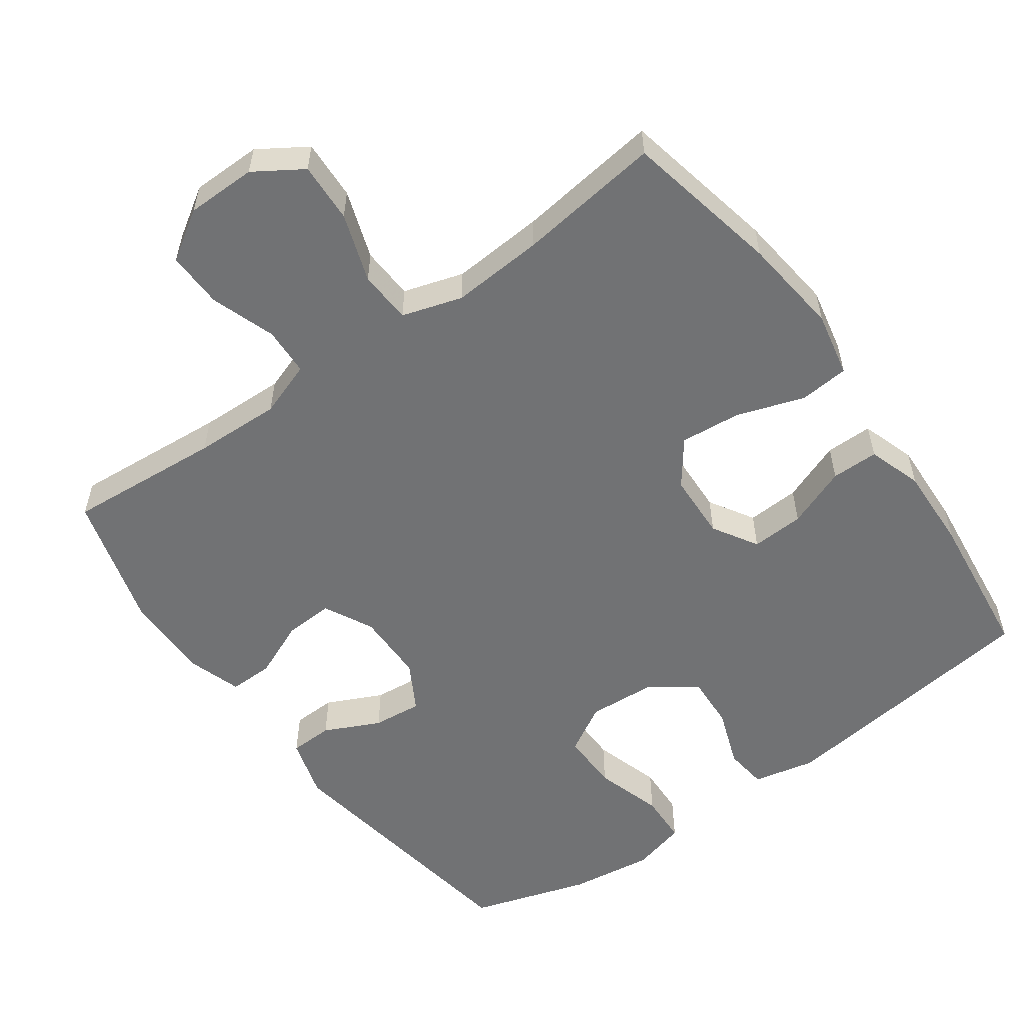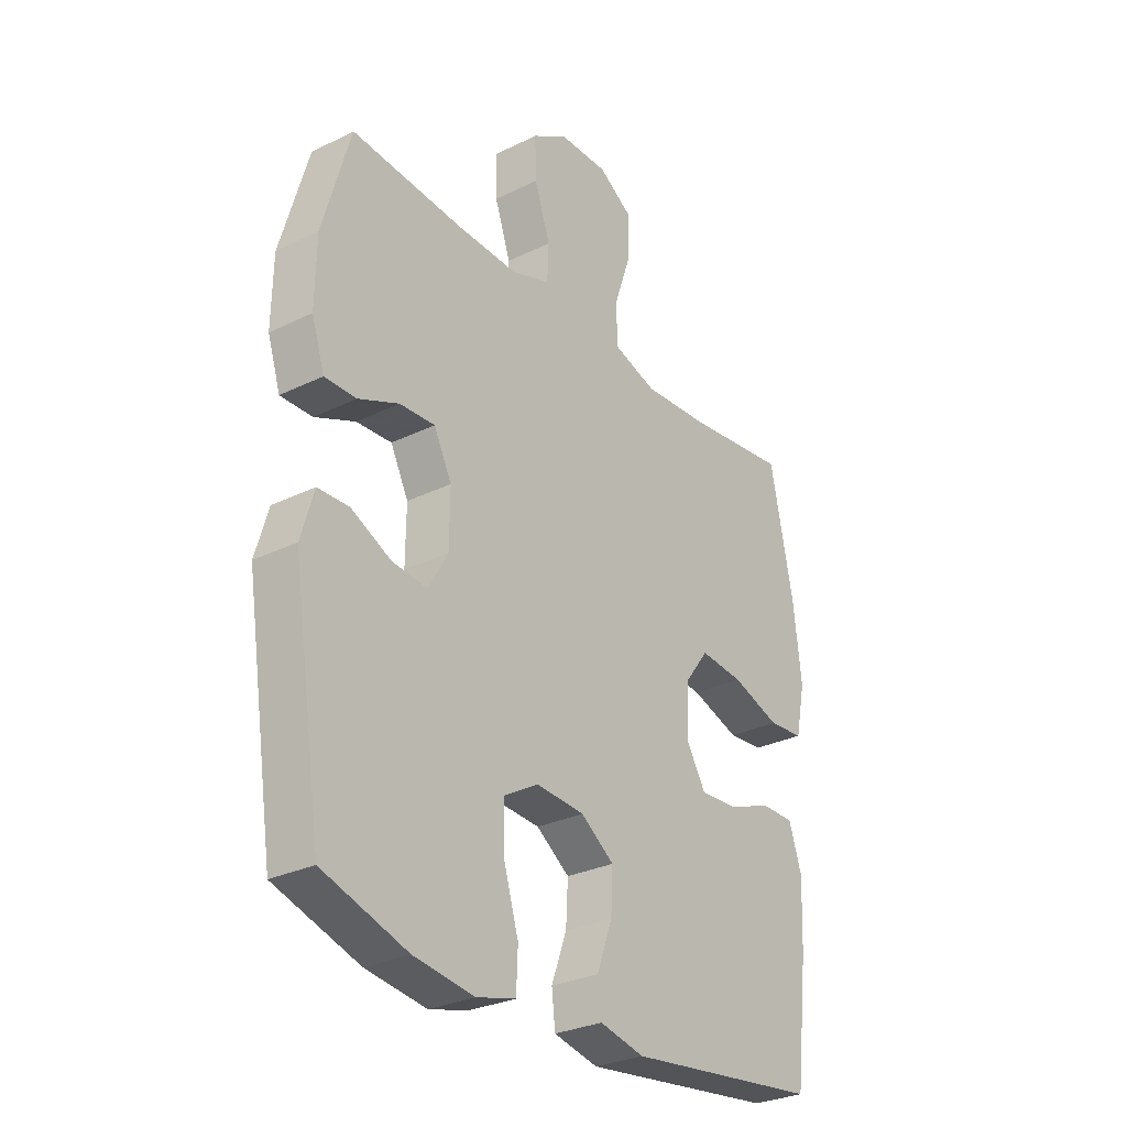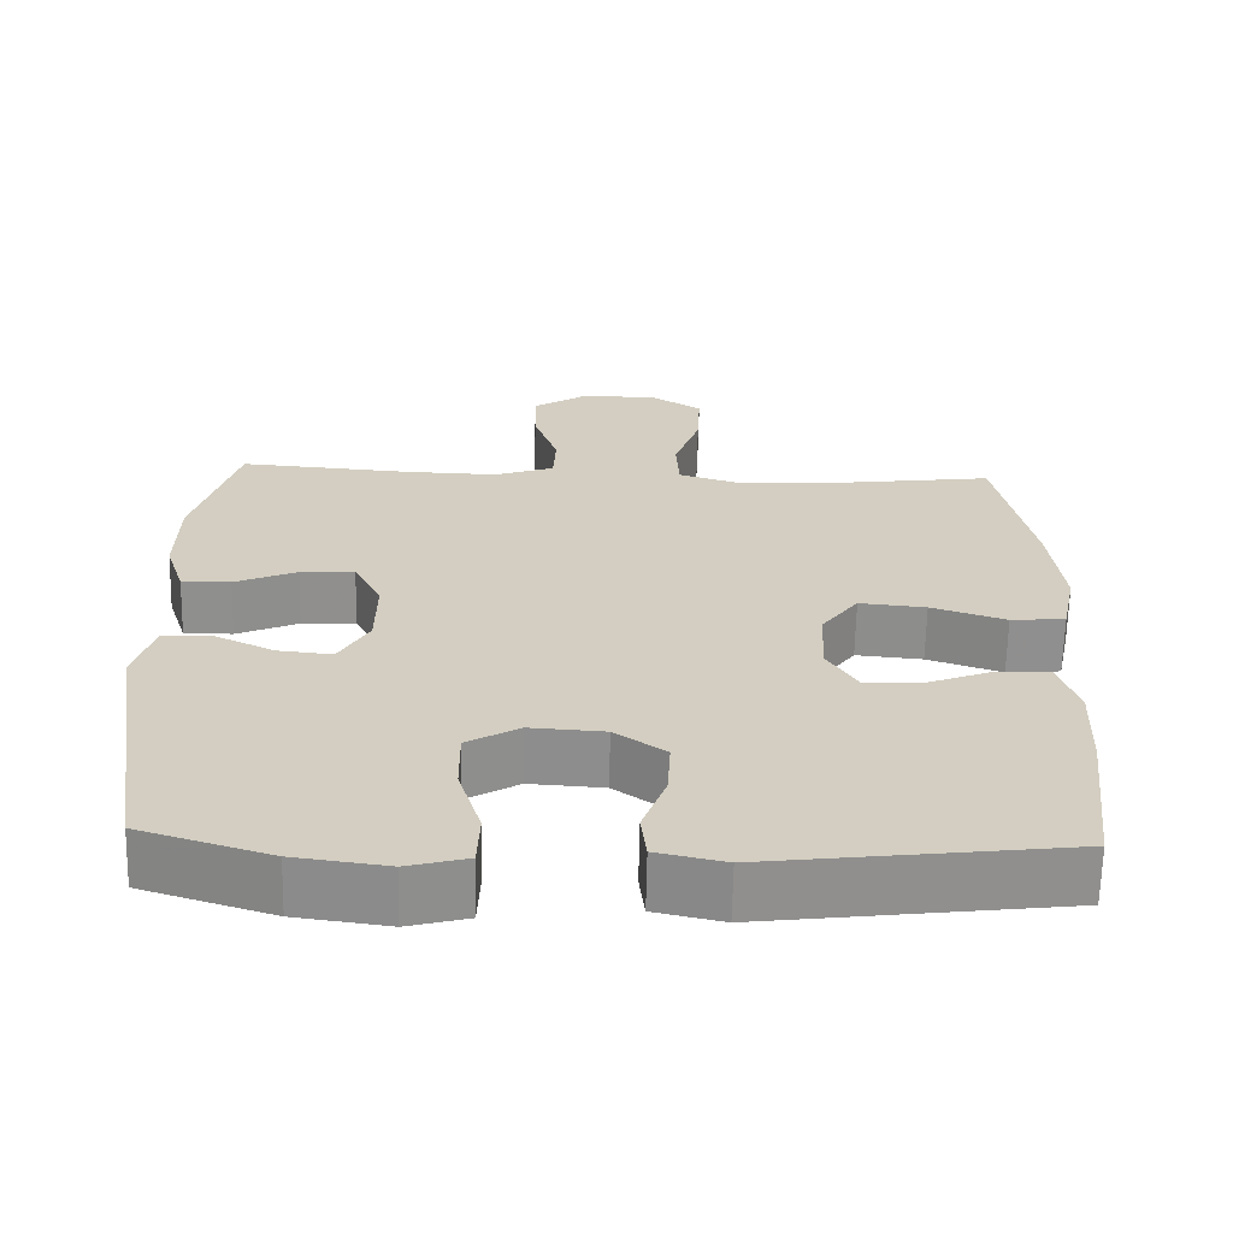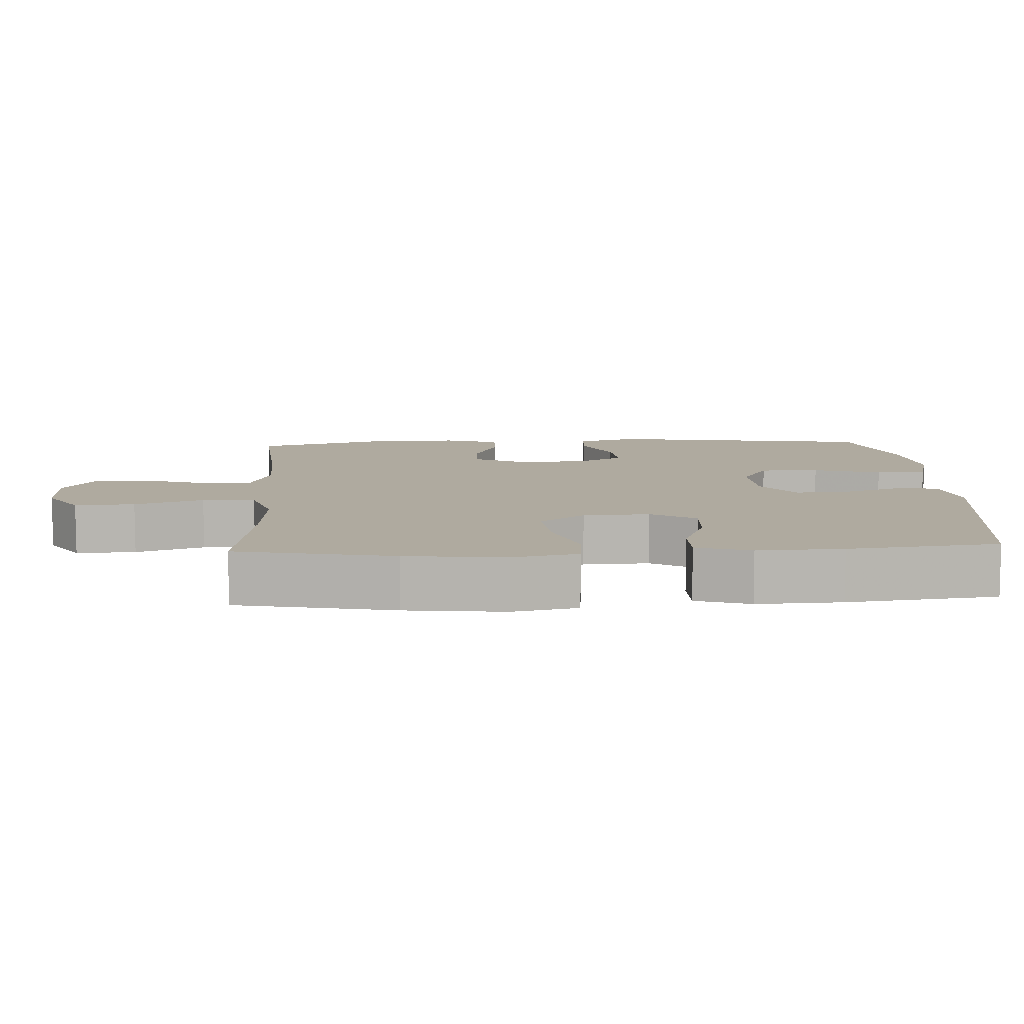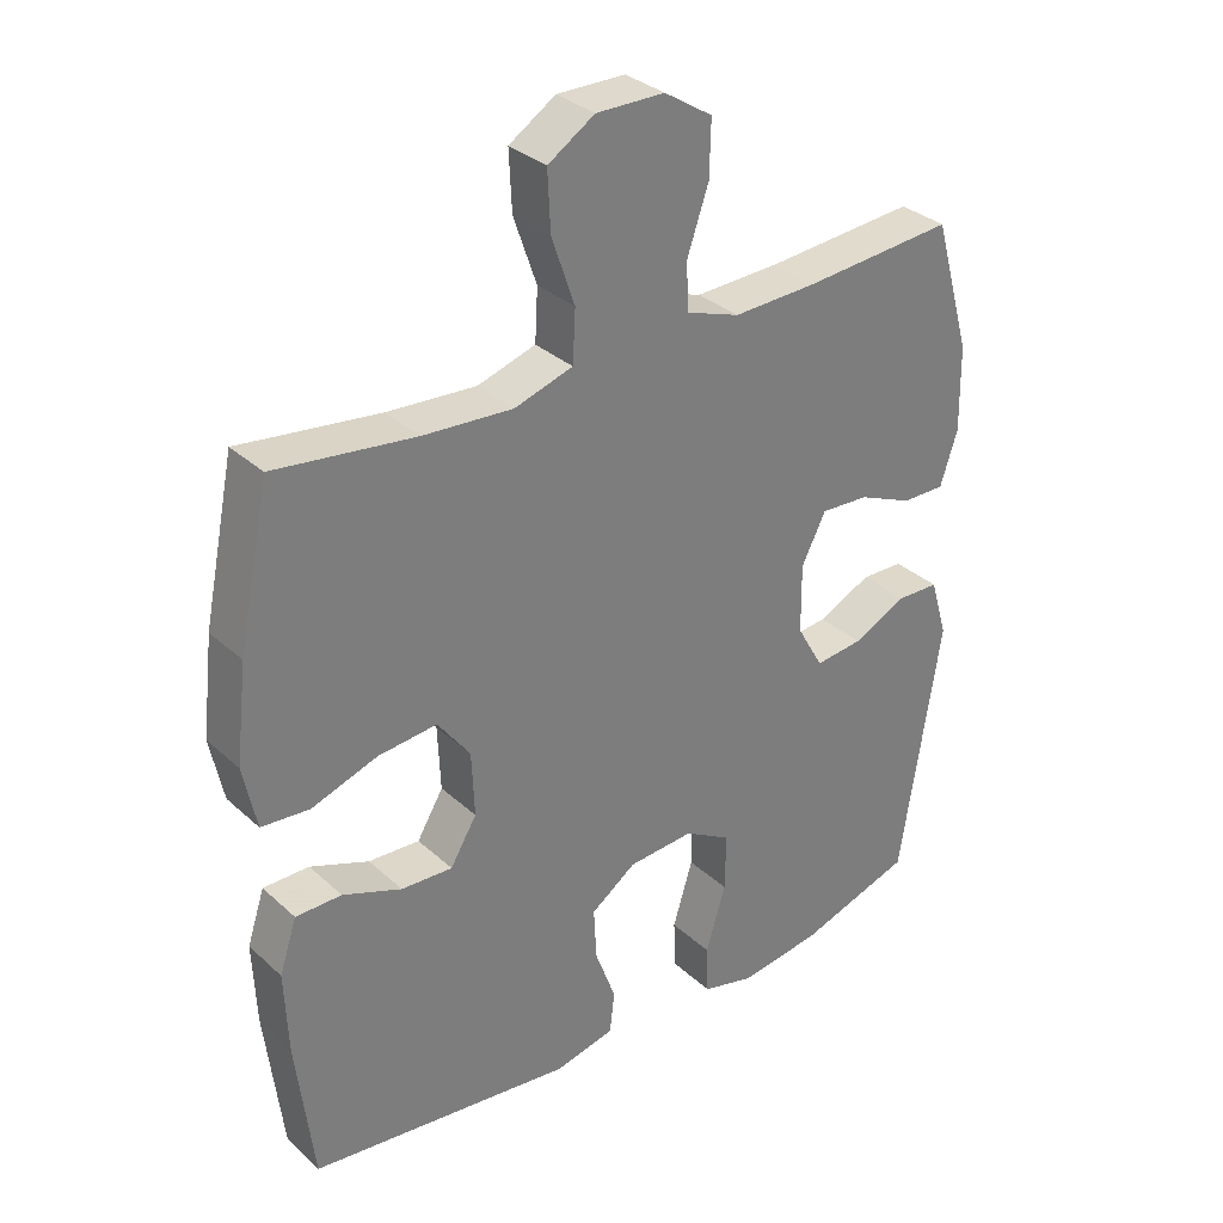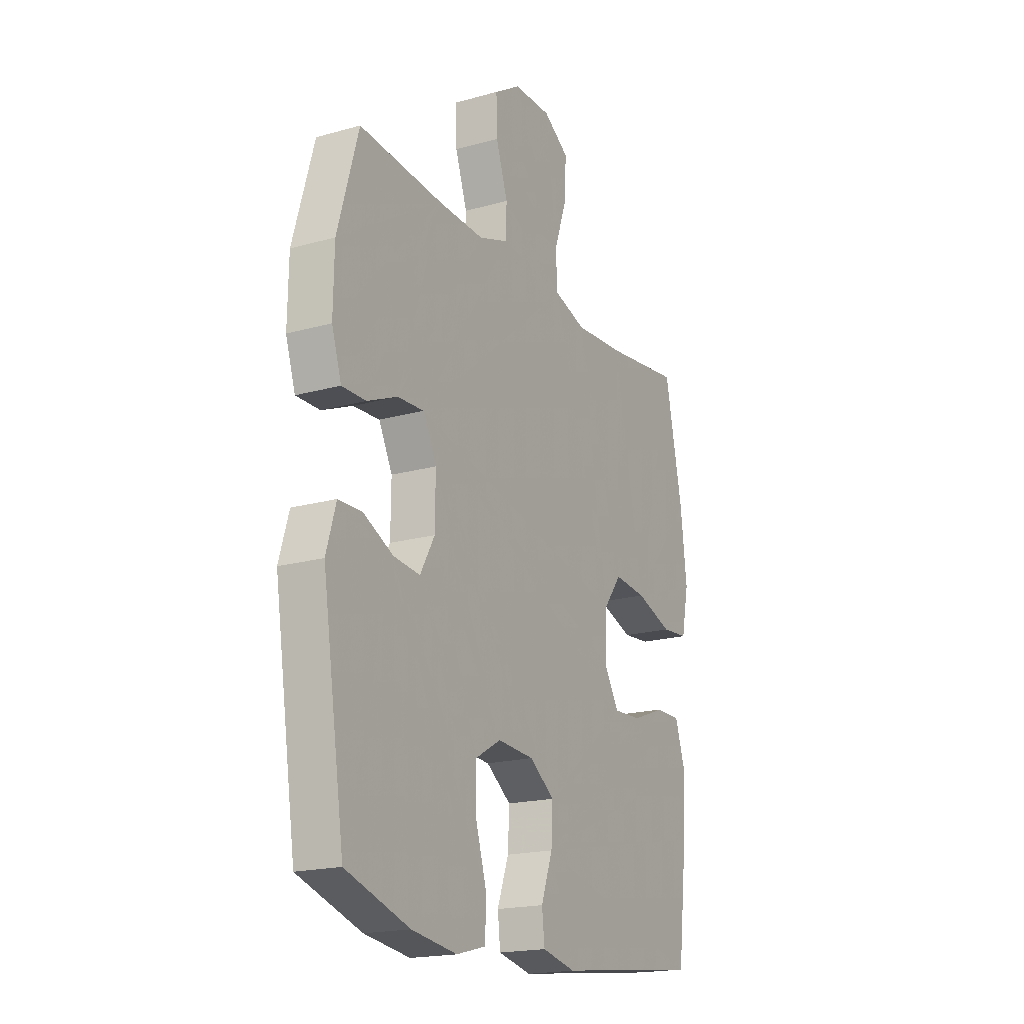
<metadata>
{"format":"obj","ext":"obj","renderer":"f3d","projection":"perspective","resolution":1024,"background":"white","views":[{"elev":-55.5,"azim":35.7,"up":"+Y"},{"elev":-29.2,"azim":-54.0,"up":"+Z"},{"elev":-65.1,"azim":-1.2,"up":"+Z"},{"elev":9.4,"azim":86.9,"up":"+Y"},{"elev":32.4,"azim":141.2,"up":"+Z"},{"elev":-19.1,"azim":-62.1,"up":"+Z"}]}
</metadata>
<code>
v -0.5 0.07 -0.5
v -0.558 0.07 -0.127
v -0.533 0.07 -0.042
v -0.472 0.07 -0.04
v -0.394 0.07 -0.077
v -0.325 0.07 -0.084
v -0.287 0.07 -0.017
v -0.286 0.07 0.082
v -0.321 0.07 0.151
v -0.39 0.07 0.147
v -0.469 0.07 0.113
v -0.531 0.07 0.112
v -0.556 0.07 0.189
v -0.554 0.07 0.311
v -0.5 0.07 0.5
v -0.283 0.07 0.483
v -0.162 0.07 0.479
v -0.085 0.07 0.506
v -0.082 0.07 0.574
v -0.113 0.07 0.664
v -0.115 0.07 0.743
v -0.046 0.07 0.787
v 0.052 0.07 0.788
v 0.119 0.07 0.745
v 0.115 0.07 0.661
v 0.082 0.07 0.565
v 0.086 0.07 0.491
v 0.17 0.07 0.465
v 0.299 0.07 0.474
v 0.5 0.07 0.5
v 0.545 0.07 0.281
v 0.561 0.07 0.143
v 0.542 0.07 0.052
v 0.473 0.07 0.046
v 0.378 0.07 0.078
v 0.293 0.07 0.086
v 0.246 0.07 0.023
v 0.242 0.07 -0.07
v 0.28 0.07 -0.133
v 0.354 0.07 -0.129
v 0.439 0.07 -0.096
v 0.505 0.07 -0.096
v 0.53 0.07 -0.172
v 0.525 0.07 -0.291
v 0.5 0.07 -0.5
v 0.119 0.07 -0.548
v 0.032 0.07 -0.529
v 0.025 0.07 -0.469
v 0.055 0.07 -0.387
v 0.059 0.07 -0.312
v -0.006 0.07 -0.266
v -0.101 0.07 -0.26
v -0.168 0.07 -0.299
v -0.167 0.07 -0.382
v -0.138 0.07 -0.477
v -0.141 0.07 -0.548
v -0.217 0.07 -0.568
v -0.335 0.07 -0.552
v -0.5 0 -0.5
v -0.558 0 -0.127
v -0.533 0 -0.042
v -0.472 0 -0.04
v -0.394 0 -0.077
v -0.325 0 -0.084
v -0.287 0 -0.017
v -0.286 0 0.082
v -0.321 0 0.151
v -0.39 0 0.147
v -0.469 0 0.113
v -0.531 0 0.112
v -0.556 0 0.189
v -0.554 0 0.311
v -0.5 0 0.5
v -0.283 0 0.483
v -0.162 0 0.479
v -0.085 0 0.506
v -0.082 0 0.574
v -0.113 0 0.664
v -0.115 0 0.743
v -0.046 0 0.787
v 0.052 0 0.788
v 0.119 0 0.745
v 0.115 0 0.661
v 0.082 0 0.565
v 0.086 0 0.491
v 0.17 0 0.465
v 0.299 0 0.474
v 0.5 0 0.5
v 0.545 0 0.281
v 0.561 0 0.143
v 0.542 0 0.052
v 0.473 0 0.046
v 0.378 0 0.078
v 0.293 0 0.086
v 0.246 0 0.023
v 0.242 0 -0.07
v 0.28 0 -0.133
v 0.354 0 -0.129
v 0.439 0 -0.096
v 0.505 0 -0.096
v 0.53 0 -0.172
v 0.525 0 -0.291
v 0.5 0 -0.5
v 0.119 0 -0.548
v 0.032 0 -0.529
v 0.025 0 -0.469
v 0.055 0 -0.387
v 0.059 0 -0.312
v -0.006 0 -0.266
v -0.101 0 -0.26
v -0.168 0 -0.299
v -0.167 0 -0.382
v -0.138 0 -0.477
v -0.141 0 -0.548
v -0.217 0 -0.568
v -0.335 0 -0.552
f 3 4 5
f 2 3 5
f 1 2 5
f 58 1 5
f 57 58 5
f 56 57 5
f 55 56 5
f 54 55 5
f 53 54 5 6
f 52 53 6 7
f 51 52 7 8
f 50 51 8 9
f 47 48 49
f 46 47 49
f 45 46 49
f 44 45 49
f 43 44 49
f 42 43 49
f 41 42 49
f 40 41 49
f 39 40 49 50
f 38 39 50 9
f 33 34 35
f 32 33 35
f 31 32 35
f 30 31 35
f 29 30 35
f 28 29 35 36
f 27 28 36 37
f 24 25 26
f 23 24 26
f 22 23 26
f 21 22 26
f 20 21 26
f 19 20 26
f 18 19 26 27
f 37 38 9
f 27 37 9
f 18 27 9
f 17 18 9
f 14 15 16
f 13 14 16
f 12 13 16
f 11 12 16
f 10 11 16
f 9 10 16 17
f 63 62 61
f 63 61 60
f 63 60 59
f 63 59 116
f 63 116 115
f 63 115 114
f 63 114 113
f 63 113 112
f 64 63 112 111
f 65 64 111 110
f 66 65 110 109
f 67 66 109 108
f 107 106 105
f 107 105 104
f 107 104 103
f 107 103 102
f 107 102 101
f 107 101 100
f 107 100 99
f 107 99 98
f 108 107 98 97
f 67 108 97 96
f 93 92 91
f 93 91 90
f 93 90 89
f 93 89 88
f 93 88 87
f 94 93 87 86
f 95 94 86 85
f 84 83 82
f 84 82 81
f 84 81 80
f 84 80 79
f 84 79 78
f 84 78 77
f 85 84 77 76
f 67 96 95
f 67 95 85
f 67 85 76
f 67 76 75
f 74 73 72
f 74 72 71
f 74 71 70
f 74 70 69
f 74 69 68
f 75 74 68 67
f 1 59 60 2
f 2 60 61 3
f 3 61 62 4
f 4 62 63 5
f 5 63 64 6
f 6 64 65 7
f 7 65 66 8
f 8 66 67 9
f 9 67 68 10
f 10 68 69 11
f 11 69 70 12
f 12 70 71 13
f 13 71 72 14
f 14 72 73 15
f 15 73 74 16
f 16 74 75 17
f 17 75 76 18
f 18 76 77 19
f 19 77 78 20
f 20 78 79 21
f 21 79 80 22
f 22 80 81 23
f 23 81 82 24
f 24 82 83 25
f 25 83 84 26
f 26 84 85 27
f 27 85 86 28
f 28 86 87 29
f 29 87 88 30
f 30 88 89 31
f 31 89 90 32
f 32 90 91 33
f 33 91 92 34
f 34 92 93 35
f 35 93 94 36
f 36 94 95 37
f 37 95 96 38
f 38 96 97 39
f 39 97 98 40
f 40 98 99 41
f 41 99 100 42
f 42 100 101 43
f 43 101 102 44
f 44 102 103 45
f 45 103 104 46
f 46 104 105 47
f 47 105 106 48
f 48 106 107 49
f 49 107 108 50
f 50 108 109 51
f 51 109 110 52
f 52 110 111 53
f 53 111 112 54
f 54 112 113 55
f 55 113 114 56
f 56 114 115 57
f 57 115 116 58
f 58 116 59 1

</code>
